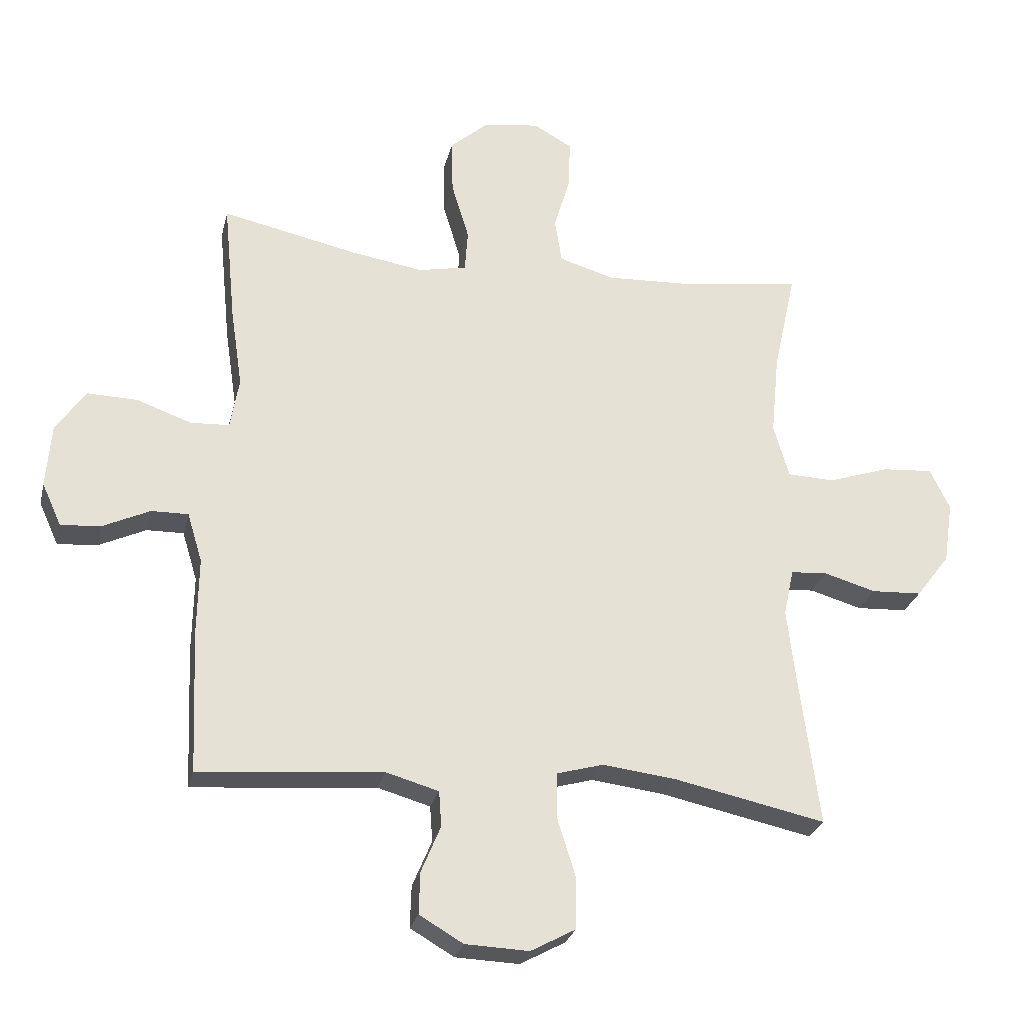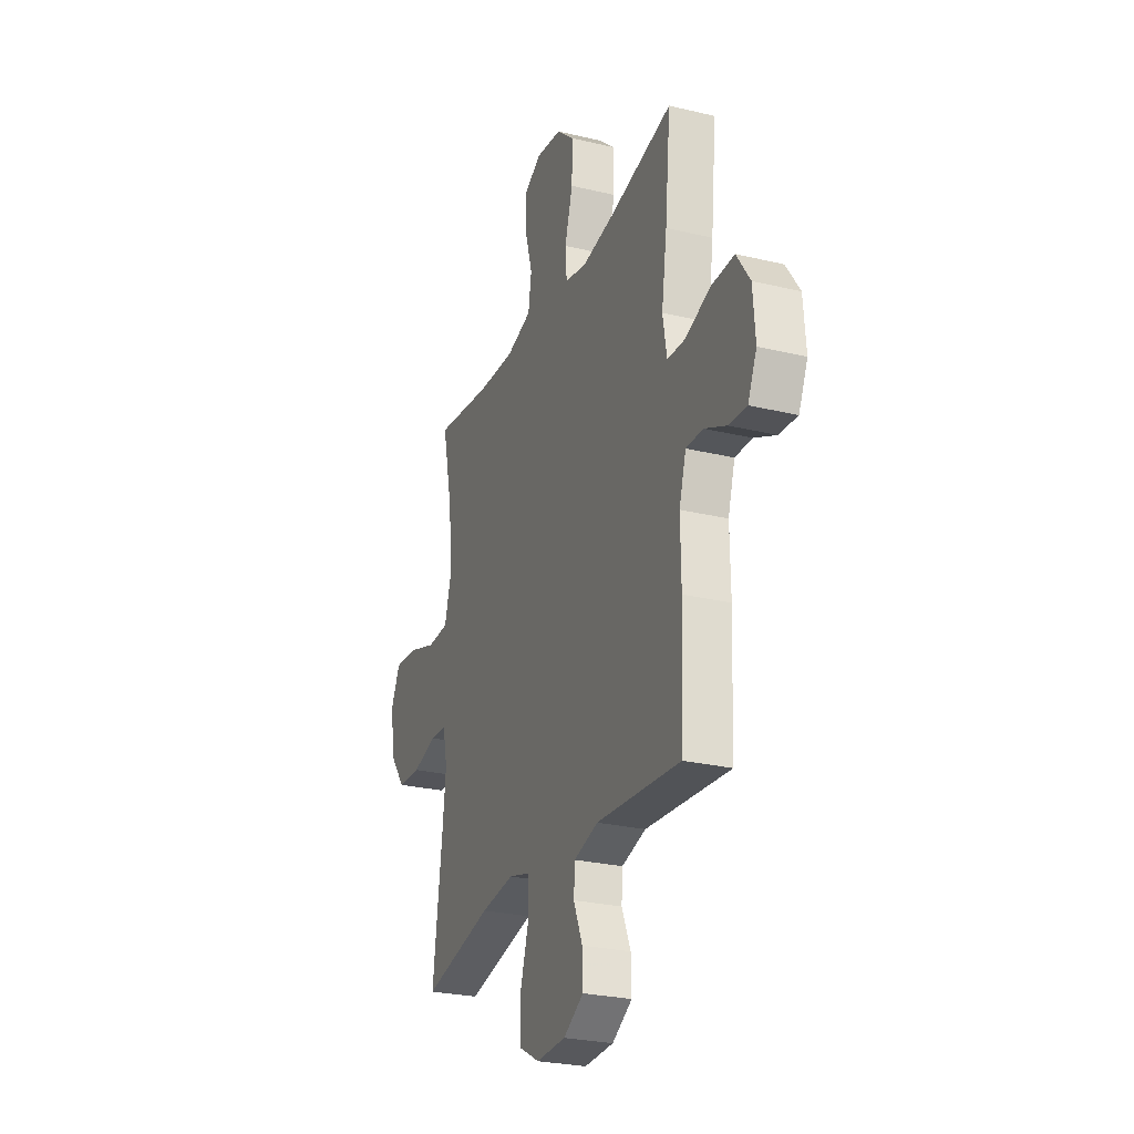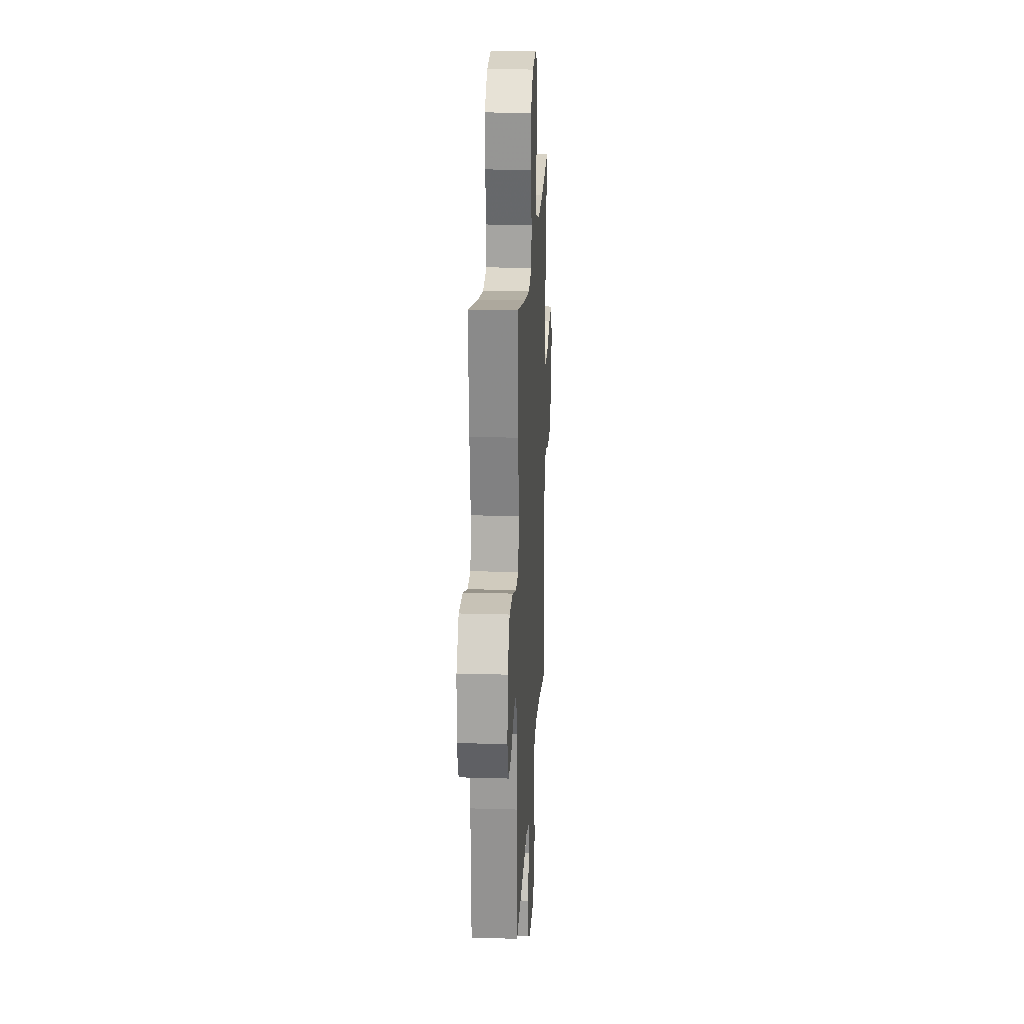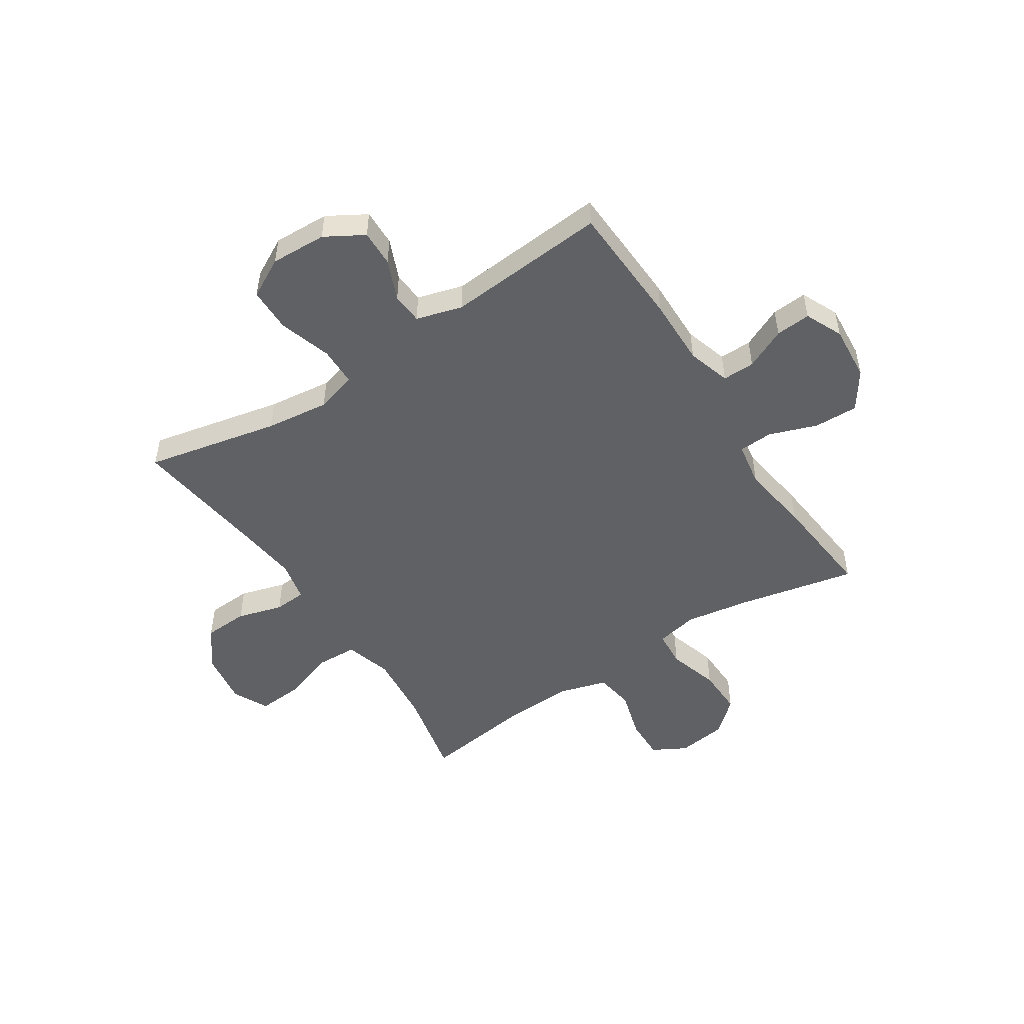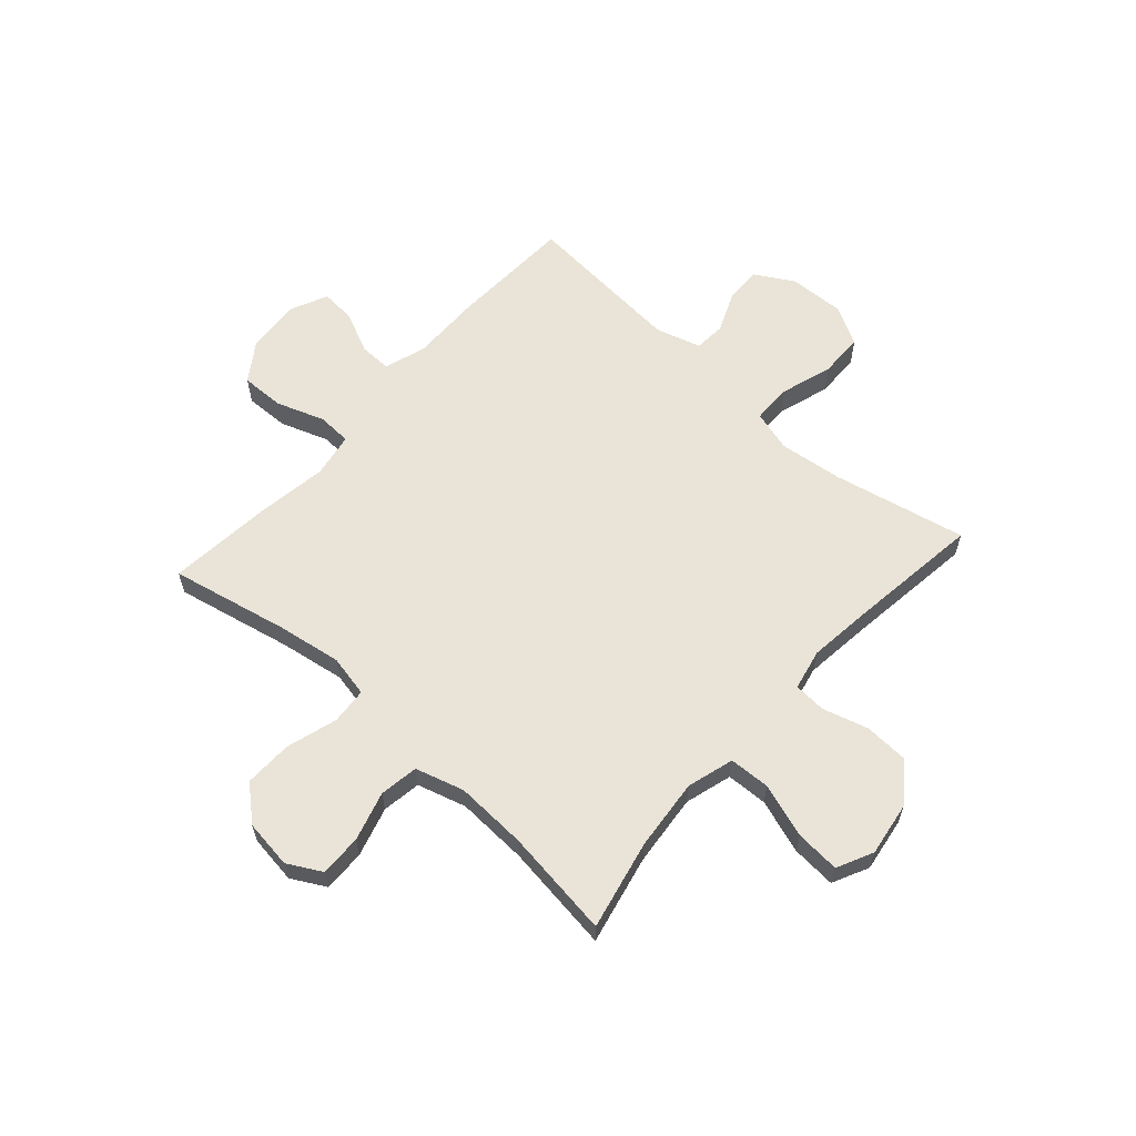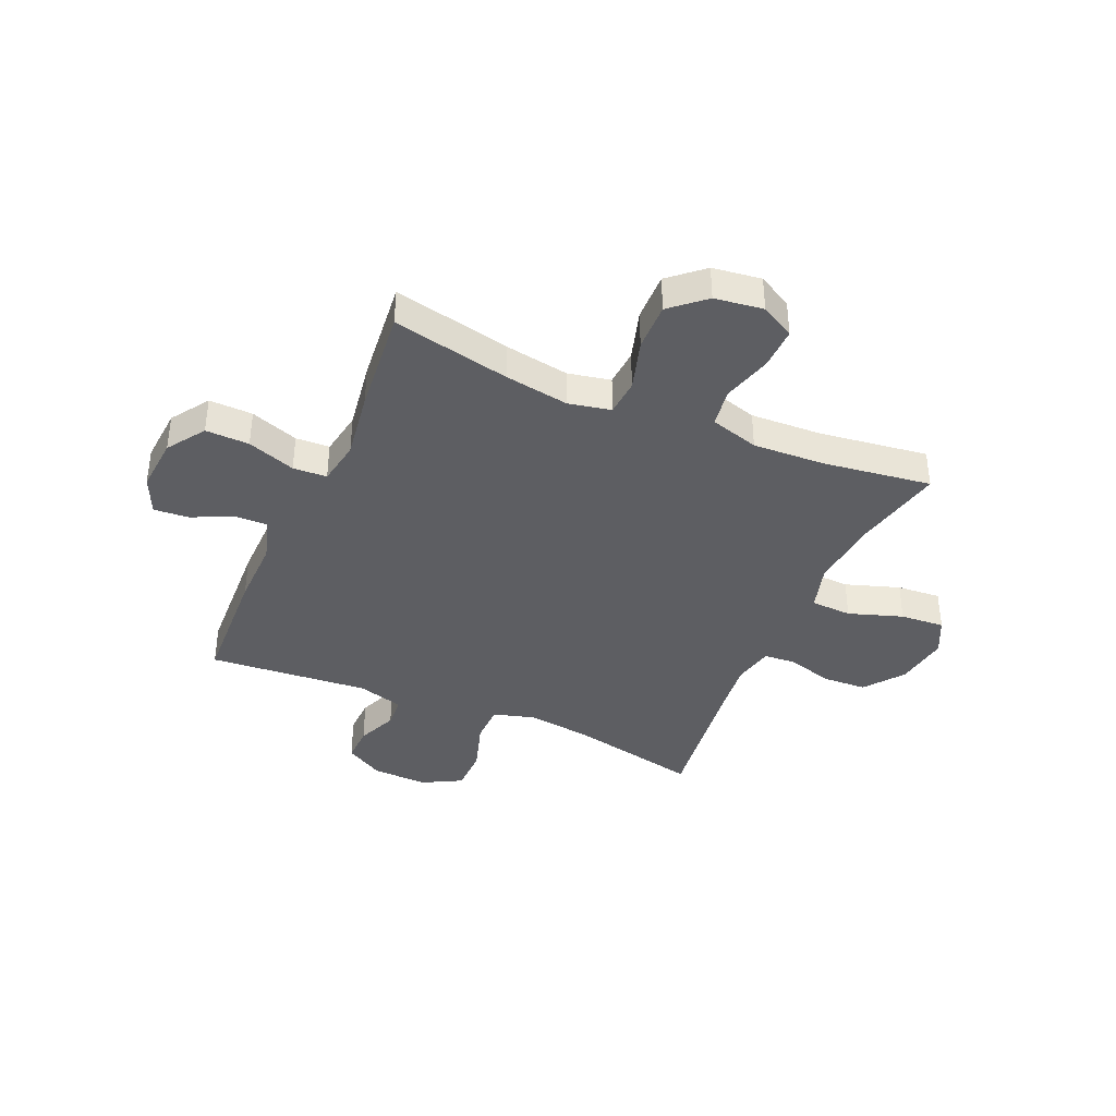
<metadata>
{"format":"obj","ext":"obj","renderer":"f3d","projection":"perspective","resolution":1024,"background":"white","views":[{"elev":-26.6,"azim":-13.0,"up":"+Z"},{"elev":-26.5,"azim":-110.7,"up":"+Z"},{"elev":20.6,"azim":-86.9,"up":"+Z"},{"elev":-50.0,"azim":-146.9,"up":"+Y"},{"elev":61.1,"azim":41.8,"up":"+Y"},{"elev":-39.0,"azim":-23.5,"up":"+Y"}]}
</metadata>
<code>
v -0.5 0.07 0.5
v -0.285 0.07 0.454
v -0.167 0.07 0.435
v -0.09 0.07 0.451
v -0.085 0.07 0.518
v -0.113 0.07 0.611
v -0.115 0.07 0.699
v -0.053 0.07 0.753
v 0.036 0.07 0.765
v 0.098 0.07 0.731
v 0.096 0.07 0.654
v 0.07 0.07 0.564
v 0.081 0.07 0.493
v 0.17 0.07 0.467
v 0.301 0.07 0.473
v 0.5 0.07 0.5
v 0.464 0.07 0.336
v 0.451 0.07 0.205
v 0.476 0.07 0.119
v 0.551 0.07 0.116
v 0.65 0.07 0.149
v 0.731 0.07 0.155
v 0.763 0.07 0.089
v 0.748 0.07 -0.01
v 0.694 0.07 -0.081
v 0.613 0.07 -0.085
v 0.53 0.07 -0.061
v 0.471 0.07 -0.065
v 0.455 0.07 -0.14
v 0.468 0.07 -0.254
v 0.5 0.07 -0.5
v 0.256 0.07 -0.448
v 0.14 0.07 -0.434
v 0.065 0.07 -0.455
v 0.064 0.07 -0.527
v 0.094 0.07 -0.623
v 0.093 0.07 -0.704
v 0.021 0.07 -0.743
v -0.081 0.07 -0.739
v -0.151 0.07 -0.698
v -0.149 0.07 -0.631
v -0.118 0.07 -0.557
v -0.122 0.07 -0.5
v -0.206 0.07 -0.476
v -0.5 0.07 -0.5
v -0.51 0.07 -0.273
v -0.508 0.07 -0.149
v -0.532 0.07 -0.07
v -0.591 0.07 -0.071
v -0.666 0.07 -0.106
v -0.73 0.07 -0.111
v -0.761 0.07 -0.043
v -0.753 0.07 0.058
v -0.706 0.07 0.127
v -0.626 0.07 0.125
v -0.538 0.07 0.094
v -0.476 0.07 0.097
v -0.462 0.07 0.179
v -0.481 0.07 0.306
v -0.5 0 0.5
v -0.285 0 0.454
v -0.167 0 0.435
v -0.09 0 0.451
v -0.085 0 0.518
v -0.113 0 0.611
v -0.115 0 0.699
v -0.053 0 0.753
v 0.036 0 0.765
v 0.098 0 0.731
v 0.096 0 0.654
v 0.07 0 0.564
v 0.081 0 0.493
v 0.17 0 0.467
v 0.301 0 0.473
v 0.5 0 0.5
v 0.464 0 0.336
v 0.451 0 0.205
v 0.476 0 0.119
v 0.551 0 0.116
v 0.65 0 0.149
v 0.731 0 0.155
v 0.763 0 0.089
v 0.748 0 -0.01
v 0.694 0 -0.081
v 0.613 0 -0.085
v 0.53 0 -0.061
v 0.471 0 -0.065
v 0.455 0 -0.14
v 0.468 0 -0.254
v 0.5 0 -0.5
v 0.256 0 -0.448
v 0.14 0 -0.434
v 0.065 0 -0.455
v 0.064 0 -0.527
v 0.094 0 -0.623
v 0.093 0 -0.704
v 0.021 0 -0.743
v -0.081 0 -0.739
v -0.151 0 -0.698
v -0.149 0 -0.631
v -0.118 0 -0.557
v -0.122 0 -0.5
v -0.206 0 -0.476
v -0.5 0 -0.5
v -0.51 0 -0.273
v -0.508 0 -0.149
v -0.532 0 -0.07
v -0.591 0 -0.071
v -0.666 0 -0.106
v -0.73 0 -0.111
v -0.761 0 -0.043
v -0.753 0 0.058
v -0.706 0 0.127
v -0.626 0 0.125
v -0.538 0 0.094
v -0.476 0 0.097
v -0.462 0 0.179
v -0.481 0 0.306
f 58 59 1 2
f 57 58 2 3
f 54 55 56
f 53 54 56
f 52 53 56
f 51 52 56
f 50 51 56
f 49 50 56
f 48 49 56 57
f 57 3 4
f 48 57 4
f 47 48 4
f 46 47 4
f 45 46 4
f 44 45 4
f 40 41 42
f 39 40 42
f 38 39 42
f 37 38 42
f 36 37 42
f 35 36 42
f 34 35 42 43
f 43 44 4
f 34 43 4
f 33 34 4
f 30 31 32
f 33 4 5
f 32 33 5
f 30 32 5
f 29 30 5
f 25 26 27
f 24 25 27
f 23 24 27
f 22 23 27
f 21 22 27
f 20 21 27
f 19 20 27 28
f 29 5 6
f 28 29 6
f 19 28 6
f 18 19 6
f 15 16 17
f 14 15 17 18
f 10 11 12
f 9 10 12
f 8 9 12
f 7 8 12
f 6 7 12
f 6 12 13
f 18 6 13
f 13 14 18
f 61 60 118 117
f 62 61 117 116
f 115 114 113
f 115 113 112
f 115 112 111
f 115 111 110
f 115 110 109
f 115 109 108
f 116 115 108 107
f 63 62 116
f 63 116 107
f 63 107 106
f 63 106 105
f 63 105 104
f 63 104 103
f 101 100 99
f 101 99 98
f 101 98 97
f 101 97 96
f 101 96 95
f 101 95 94
f 102 101 94 93
f 63 103 102
f 63 102 93
f 63 93 92
f 91 90 89
f 64 63 92
f 64 92 91
f 64 91 89
f 64 89 88
f 86 85 84
f 86 84 83
f 86 83 82
f 86 82 81
f 86 81 80
f 86 80 79
f 87 86 79 78
f 65 64 88
f 65 88 87
f 65 87 78
f 65 78 77
f 76 75 74
f 77 76 74 73
f 71 70 69
f 71 69 68
f 71 68 67
f 71 67 66
f 71 66 65
f 72 71 65
f 72 65 77
f 77 73 72
f 1 60 61 2
f 2 61 62 3
f 3 62 63 4
f 4 63 64 5
f 5 64 65 6
f 6 65 66 7
f 7 66 67 8
f 8 67 68 9
f 9 68 69 10
f 10 69 70 11
f 11 70 71 12
f 12 71 72 13
f 13 72 73 14
f 14 73 74 15
f 15 74 75 16
f 16 75 76 17
f 17 76 77 18
f 18 77 78 19
f 19 78 79 20
f 20 79 80 21
f 21 80 81 22
f 22 81 82 23
f 23 82 83 24
f 24 83 84 25
f 25 84 85 26
f 26 85 86 27
f 27 86 87 28
f 28 87 88 29
f 29 88 89 30
f 30 89 90 31
f 31 90 91 32
f 32 91 92 33
f 33 92 93 34
f 34 93 94 35
f 35 94 95 36
f 36 95 96 37
f 37 96 97 38
f 38 97 98 39
f 39 98 99 40
f 40 99 100 41
f 41 100 101 42
f 42 101 102 43
f 43 102 103 44
f 44 103 104 45
f 45 104 105 46
f 46 105 106 47
f 47 106 107 48
f 48 107 108 49
f 49 108 109 50
f 50 109 110 51
f 51 110 111 52
f 52 111 112 53
f 53 112 113 54
f 54 113 114 55
f 55 114 115 56
f 56 115 116 57
f 57 116 117 58
f 58 117 118 59
f 59 118 60 1

</code>
